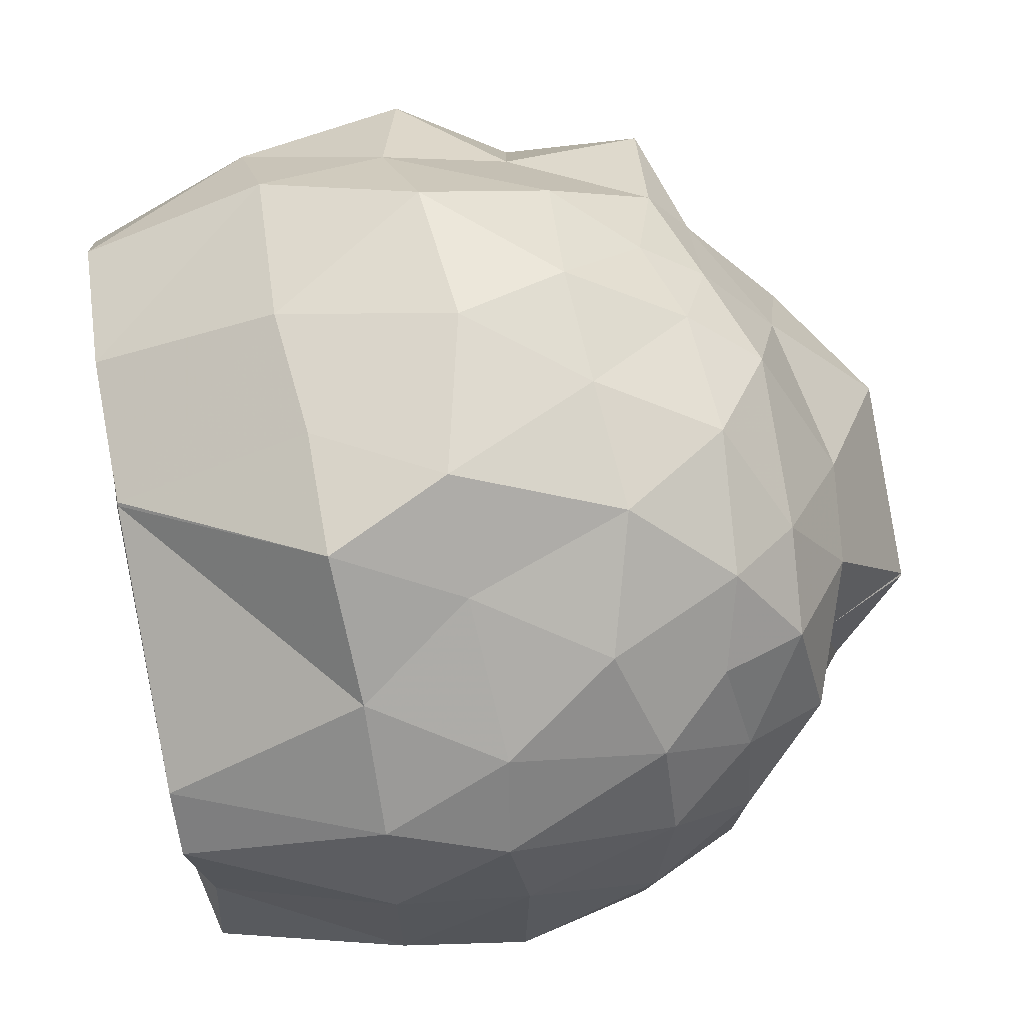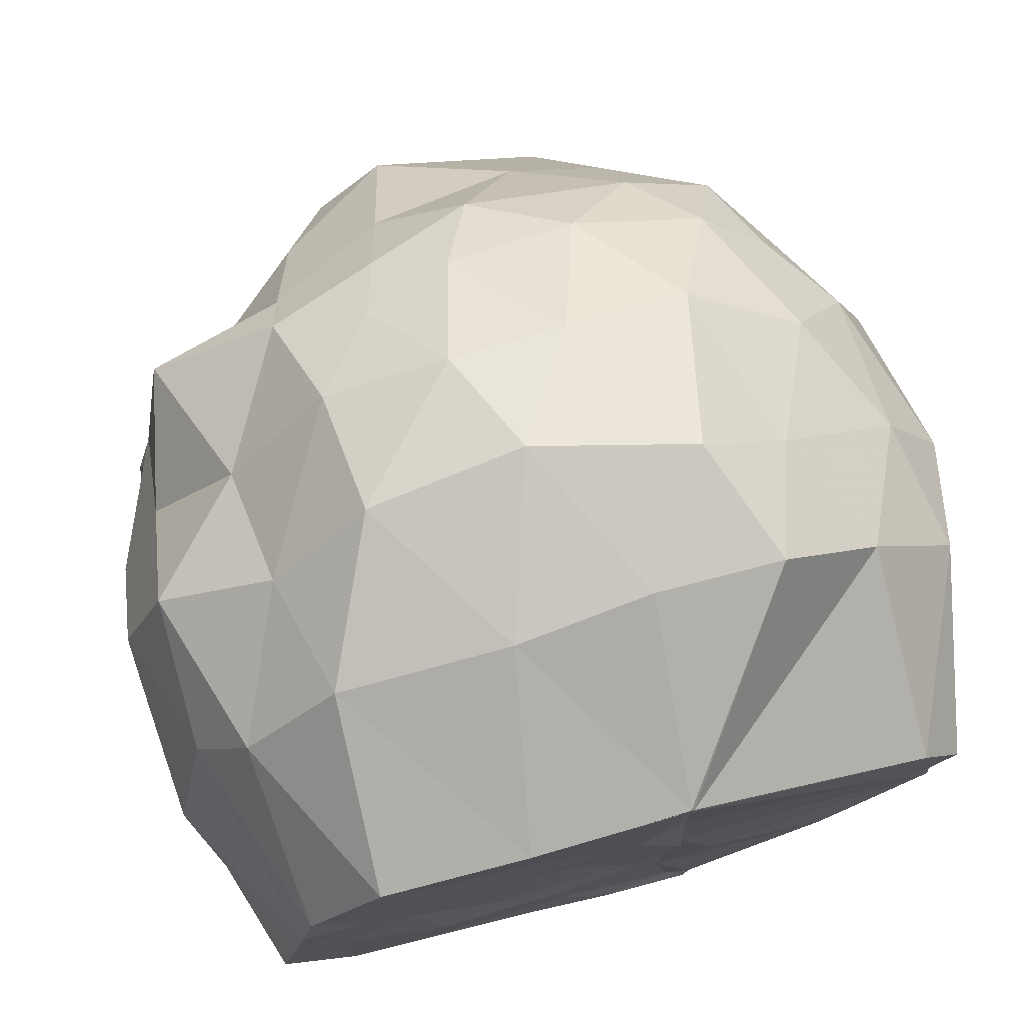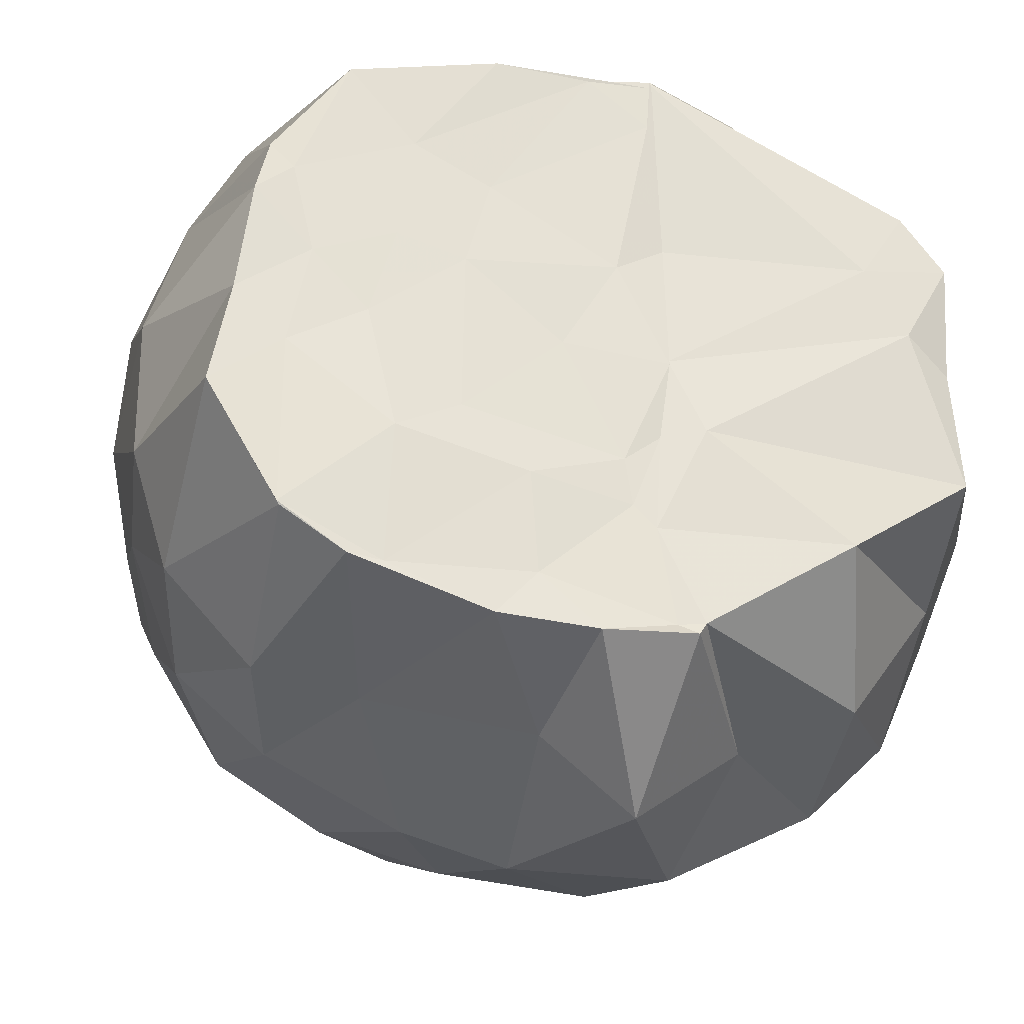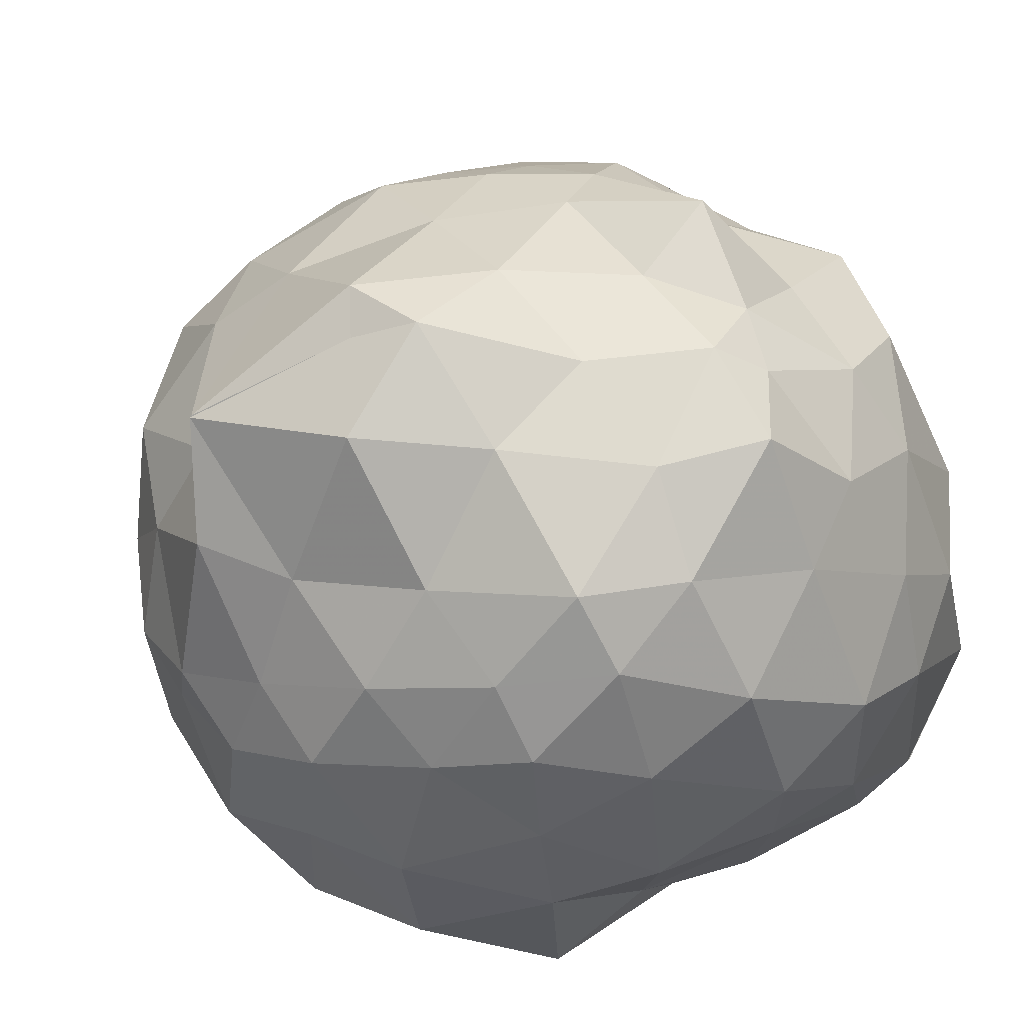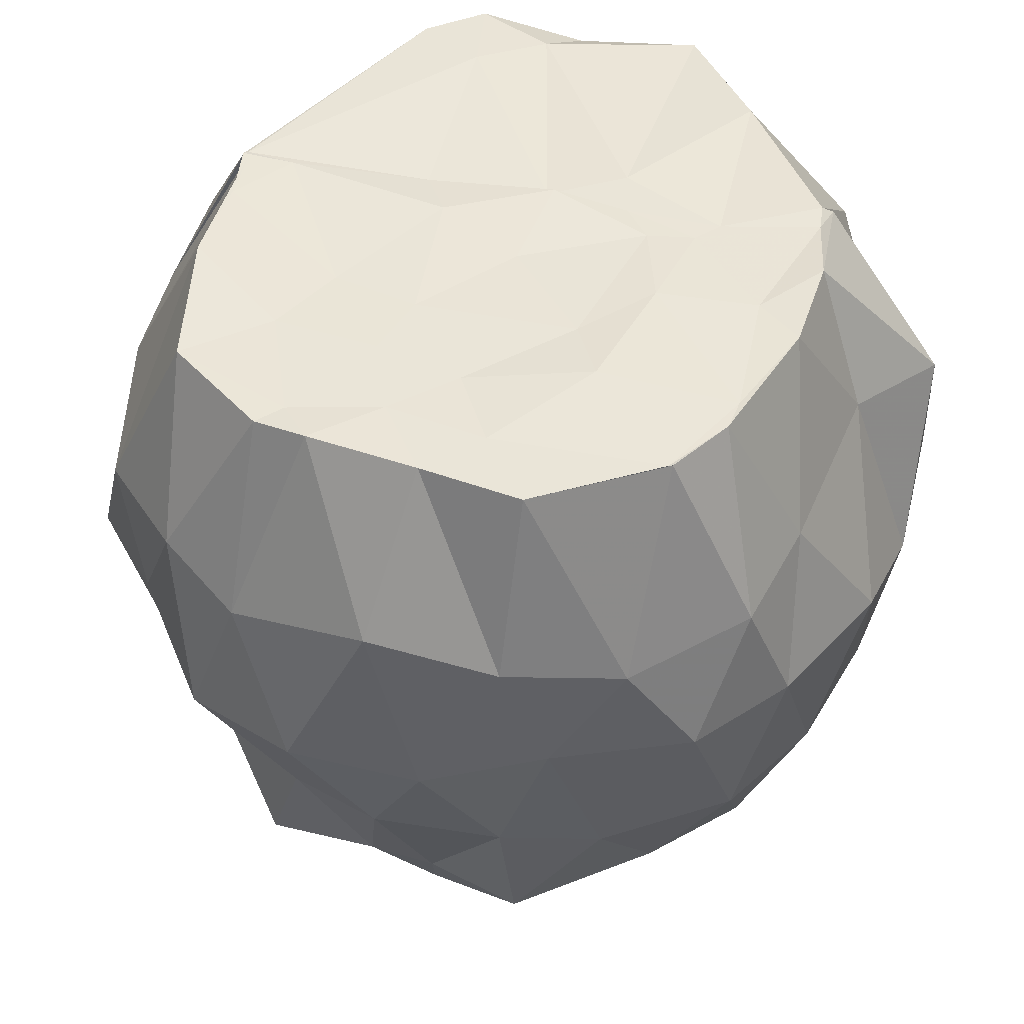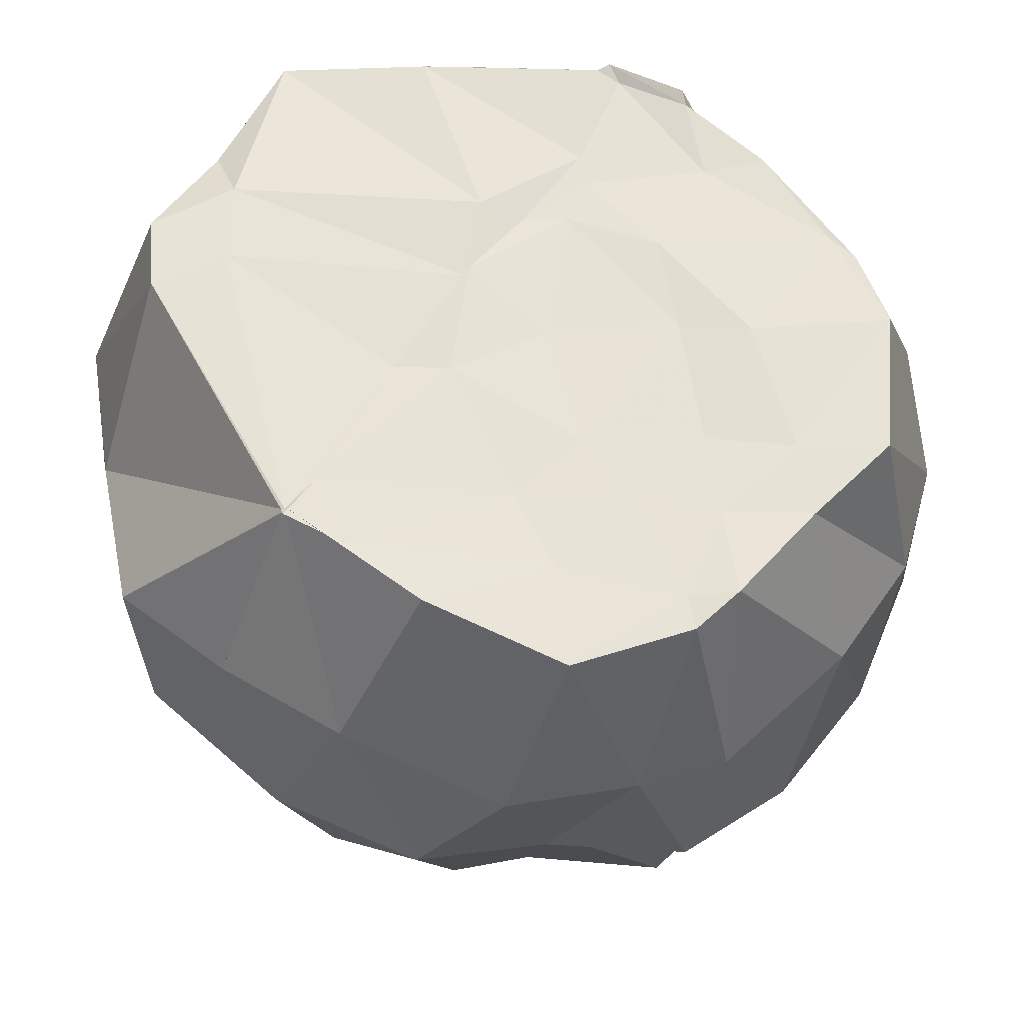
<metadata>
{"format":"obj","ext":"obj","renderer":"f3d","projection":"perspective","resolution":1024,"background":"white","views":[{"elev":63.2,"azim":78.4,"up":"+Y"},{"elev":75.4,"azim":-16.5,"up":"+Y"},{"elev":-26.5,"azim":-12.0,"up":"+Y"},{"elev":-25.1,"azim":-152.1,"up":"+Y"},{"elev":44.6,"azim":-77.7,"up":"+Z"},{"elev":62.4,"azim":-145.8,"up":"+Z"}]}
</metadata>
<code>
v -1.604 -0.03282 0.9678
v -1.605 0.02908 -0.9086
v -0.6695 -0.003717 0.9458
v -0.6748 0.2538 0.9968
v -0.7772 0.3863 0.9983
v -1.378 0.6915 0.9956
v -1.385 0.6975 0.9949
v -1.38 0.6818 0.9959
v -1.764 0.6989 0.9955
v -2.112 0.6417 0.977
v -2.291 0.41 0.9694
v -2.323 0.2835 0.9796
v -2.358 0.02292 0.9691
v -2.407 -0.2202 0.9709
v -2.234 -0.5134 0.9706
v -2.086 -0.6112 0.9704
v -1.76 -0.7229 0.9735
v -1.527 -0.7471 0.9865
v -1.31 -0.7414 0.9929
v -1.293 -0.7135 0.9874
v -0.9361 -0.488 0.984
v -0.6514 -0.2987 0.962
v -0.5042 0.1013 0.5273
v -0.563 0.4297 0.5276
v -0.7834 0.6698 0.5272
v -1.04 0.9231 0.5479
v -1.345 0.9359 0.5402
v -1.674 0.922 0.5634
v -2.083 0.8469 0.5389
v -2.312 0.6432 0.5638
v -2.436 0.4546 0.4967
v -2.533 0.1148 0.5829
v -2.53 -0.1945 0.535
v -2.44 -0.4669 0.4955
v -2.235 -0.7126 0.5358
v -1.993 -0.7875 0.5848
v -1.592 -0.8673 0.647
v -1.361 -1.033 0.6062
v -1.099 -0.8377 0.5536
v -0.8362 -0.7441 0.6329
v -0.608 -0.4313 0.5467
v -0.5044 -0.2248 0.5213
v -0.4959 0.3415 0.2544
v -0.6324 0.55 0.2284
v -0.9324 0.8081 0.2576
v -1.148 0.9974 0.2588
v -1.529 1.026 0.1602
v -1.906 0.967 0.1822
v -2.149 0.7756 0.2316
v -2.425 0.5777 0.1551
v -2.539 0.3143 0.1596
v -2.563 -0.01005 0.1644
v -2.505 -0.302 0.2532
v -2.381 -0.6222 0.249
v -2.164 -0.8081 0.2466
v -1.833 -0.9691 0.2292
v -1.566 -1.022 0.1753
v -1.176 -1.032 0.1966
v -0.8285 -0.8627 0.2415
v -0.6329 -0.67 0.2412
v -0.4995 -0.3757 0.2139
v -0.4854 0.02855 0.208
v -0.6274 0.4302 -0.1408
v -0.7833 0.6695 -0.04461
v -1.052 0.8563 -0.1308
v -1.351 0.927 -0.114
v -1.631 0.9552 -0.1059
v -1.926 0.8476 -0.1343
v -2.18 0.6214 -0.08163
v -2.39 0.3514 -0.1235
v -2.517 0.1185 -0.06523
v -2.498 -0.1847 -0.07782
v -2.411 -0.4153 -0.1289
v -2.237 -0.7031 -0.1188
v -1.979 -0.8581 -0.1229
v -1.679 -0.9485 -0.11
v -1.305 -0.9792 -0.1216
v -1.038 -0.8486 -0.1164
v -0.772 -0.741 -0.08975
v -0.5984 -0.4637 -0.1213
v -0.5347 -0.2116 -0.1239
v -0.5358 0.1761 -0.1561
v -0.7688 0.5024 -0.3136
v -0.9291 0.6652 -0.3653
v -1.247 0.7779 -0.4004
v -1.555 0.7844 -0.3884
v -1.769 0.7787 -0.3234
v -1.99 0.6425 -0.4021
v -2.298 0.4523 -0.4452
v -2.37 0.1725 -0.3709
v -2.407 0.0081 -0.3477
v -2.434 -0.2074 -0.4179
v -2.219 -0.5115 -0.4003
v -2.03 -0.7021 -0.3967
v -1.774 -0.8493 -0.3306
v -1.526 -0.8343 -0.3701
v -1.219 -0.7829 -0.406
v -0.956 -0.6874 -0.358
v -0.7766 -0.5019 -0.3318
v -0.671 -0.3233 -0.3642
v -0.641 -0.05986 -0.3799
v -0.6827 0.2439 -0.3697
v -0.7788 0.06812 0.9987
v -0.8782 0.2293 1.002
v -1.386 0.6877 0.9979
v -1.39 0.6988 0.9961
v -1.54 0.6808 0.9938
v -1.955 0.4571 0.9721
v -2.234 0.3554 0.9708
v -2.185 0.1381 0.9712
v -2.237 -0.1013 0.9719
v -2.24 -0.5046 0.9733
v -2.004 -0.6234 0.969
v -1.663 -0.6175 0.9692
v -1.354 -0.7178 0.976
v -1.394 -0.4841 0.9699
v -1.277 -0.2351 0.9876
v -1.357 -0.05502 0.9695
v -1.362 0.2395 0.9674
v -1.398 0.5708 0.9931
v -1.774 0.3622 0.9705
v -1.991 0.2082 0.9717
v -2.053 -0.001498 0.9687
v -1.989 -0.2969 0.9881
v -1.682 -0.3784 0.9805
v -1.447 -0.4315 0.9681
v -1.381 -0.2561 0.9691
v -1.358 -0.07111 0.9855
v -1.476 0.1756 0.9802
v -1.831 0.158 0.9713
v -1.838 -0.2239 0.9727
v -1.465 -0.3184 0.9697
v -0.8484 0.4478 -0.5192
v -1.065 0.5782 -0.5384
v -1.467 0.6761 -0.5573
v -1.723 0.6799 -0.4756
v -1.964 0.5145 -0.5032
v -2.162 0.2532 -0.5009
v -2.334 0.01964 -0.4913
v -2.201 -0.2753 -0.5339
v -2.006 -0.5671 -0.5559
v -1.759 -0.7151 -0.4865
v -1.446 -0.6813 -0.543
v -1.134 -0.6009 -0.5142
v -0.8757 -0.511 -0.4752
v -0.8164 -0.1307 -0.5354
v -0.7873 0.1378 -0.5829
v -1.074 0.3111 -0.694
v -1.305 0.3773 -0.7246
v -1.675 0.4617 -0.6541
v -1.897 0.2213 -0.7337
v -2.069 -0.02289 -0.645
v -1.886 -0.2434 -0.7272
v -1.658 -0.5104 -0.6364
v -1.324 -0.4338 -0.6833
v -1.1 -0.3245 -0.7573
v -1.044 -0.02384 -0.6735
v -1.182 -0.07721 -0.925
v -1.608 0.1607 -0.9232
v -1.777 0.02894 -0.9033
v -1.601 -0.2249 -0.9043
v -1.177 -0.08111 -0.9232
f 3 23 4
f 4 23 24
f 4 24 5
f 5 24 25
f 5 25 6
f 6 25 26
f 6 26 7
f 7 26 27
f 7 27 8
f 8 27 28
f 8 28 9
f 9 28 29
f 9 29 10
f 10 29 30
f 10 30 11
f 11 30 31
f 11 31 12
f 12 31 32
f 12 32 13
f 13 32 33
f 13 33 14
f 14 33 34
f 14 34 15
f 15 34 35
f 15 35 16
f 16 35 36
f 16 36 17
f 17 36 37
f 17 37 18
f 18 37 38
f 18 38 19
f 19 38 39
f 19 39 20
f 20 39 40
f 20 40 21
f 21 40 41
f 21 41 22
f 22 41 42
f 22 42 3
f 3 42 23
f 23 43 24
f 24 43 44
f 24 44 25
f 25 44 45
f 25 45 26
f 26 45 46
f 26 46 27
f 27 46 47
f 27 47 28
f 28 47 48
f 28 48 29
f 29 48 49
f 29 49 30
f 30 49 50
f 30 50 31
f 31 50 51
f 31 51 32
f 32 51 52
f 32 52 33
f 33 52 53
f 33 53 34
f 34 53 54
f 34 54 35
f 35 54 55
f 35 55 36
f 36 55 56
f 36 56 37
f 37 56 57
f 37 57 38
f 38 57 58
f 38 58 39
f 39 58 59
f 39 59 40
f 40 59 60
f 40 60 41
f 41 60 61
f 41 61 42
f 42 61 62
f 42 62 23
f 23 62 43
f 43 63 44
f 44 63 64
f 44 64 45
f 45 64 65
f 45 65 46
f 46 65 66
f 46 66 47
f 47 66 67
f 47 67 48
f 48 67 68
f 48 68 49
f 49 68 69
f 49 69 50
f 50 69 70
f 50 70 51
f 51 70 71
f 51 71 52
f 52 71 72
f 52 72 53
f 53 72 73
f 53 73 54
f 54 73 74
f 54 74 55
f 55 74 75
f 55 75 56
f 56 75 76
f 56 76 57
f 57 76 77
f 57 77 58
f 58 77 78
f 58 78 59
f 59 78 79
f 59 79 60
f 60 79 80
f 60 80 61
f 61 80 81
f 61 81 62
f 62 81 82
f 62 82 43
f 43 82 63
f 63 83 64
f 64 83 84
f 64 84 65
f 65 84 85
f 65 85 66
f 66 85 86
f 66 86 67
f 67 86 87
f 67 87 68
f 68 87 88
f 68 88 69
f 69 88 89
f 69 89 70
f 70 89 90
f 70 90 71
f 71 90 91
f 71 91 72
f 72 91 92
f 72 92 73
f 73 92 93
f 73 93 74
f 74 93 94
f 74 94 75
f 75 94 95
f 75 95 76
f 76 95 96
f 76 96 77
f 77 96 97
f 77 97 78
f 78 97 98
f 78 98 79
f 79 98 99
f 79 99 80
f 80 99 100
f 80 100 81
f 81 100 101
f 81 101 82
f 82 101 102
f 82 102 63
f 63 102 83
f 103 104 118
f 104 119 118
f 104 105 119
f 105 120 119
f 105 106 120
f 106 107 120
f 107 121 120
f 107 108 121
f 108 122 121
f 108 109 122
f 109 110 122
f 110 123 122
f 110 111 123
f 111 124 123
f 111 112 124
f 112 113 124
f 113 125 124
f 113 114 125
f 114 126 125
f 114 115 126
f 115 116 126
f 116 127 126
f 116 117 127
f 117 118 127
f 117 103 118
f 118 119 128
f 119 129 128
f 119 120 129
f 120 121 129
f 121 130 129
f 121 122 130
f 122 123 130
f 123 131 130
f 123 124 131
f 124 125 131
f 125 132 131
f 125 126 132
f 126 127 132
f 127 128 132
f 127 118 128
f 133 148 134
f 134 148 149
f 134 149 135
f 135 149 150
f 135 150 136
f 136 150 137
f 137 150 151
f 137 151 138
f 138 151 152
f 138 152 139
f 139 152 140
f 140 152 153
f 140 153 141
f 141 153 154
f 141 154 142
f 142 154 143
f 143 154 155
f 143 155 144
f 144 155 156
f 144 156 145
f 145 156 146
f 146 156 157
f 146 157 147
f 147 157 148
f 147 148 133
f 148 158 149
f 149 158 159
f 149 159 150
f 150 159 151
f 151 159 160
f 151 160 152
f 152 160 153
f 153 160 161
f 153 161 154
f 154 161 155
f 155 161 162
f 155 162 156
f 156 162 157
f 157 162 158
f 157 158 148
f 3 4 103
f 103 4 104
f 4 5 104
f 104 5 105
f 5 6 105
f 105 6 106
f 6 7 106
f 7 8 106
f 106 8 107
f 8 9 107
f 107 9 108
f 9 10 108
f 108 10 109
f 10 11 109
f 11 12 109
f 109 12 110
f 12 13 110
f 110 13 111
f 13 14 111
f 111 14 112
f 14 15 112
f 15 16 112
f 112 16 113
f 16 17 113
f 113 17 114
f 17 18 114
f 114 18 115
f 18 19 115
f 19 20 115
f 115 20 116
f 20 21 116
f 116 21 117
f 21 22 117
f 117 22 103
f 22 3 103
f 83 133 84
f 84 133 134
f 84 134 85
f 85 134 135
f 85 135 86
f 86 135 136
f 86 136 87
f 87 136 88
f 88 136 137
f 88 137 89
f 89 137 138
f 89 138 90
f 90 138 139
f 90 139 91
f 91 139 92
f 92 139 140
f 92 140 93
f 93 140 141
f 93 141 94
f 94 141 142
f 94 142 95
f 95 142 96
f 96 142 143
f 96 143 97
f 97 143 144
f 97 144 98
f 98 144 145
f 98 145 99
f 99 145 100
f 100 145 146
f 100 146 101
f 101 146 147
f 101 147 102
f 102 147 133
f 102 133 83
f 128 129 1
f 129 130 1
f 130 131 1
f 131 132 1
f 132 128 1
f 159 158 2
f 160 159 2
f 161 160 2
f 162 161 2
f 158 162 2

</code>
